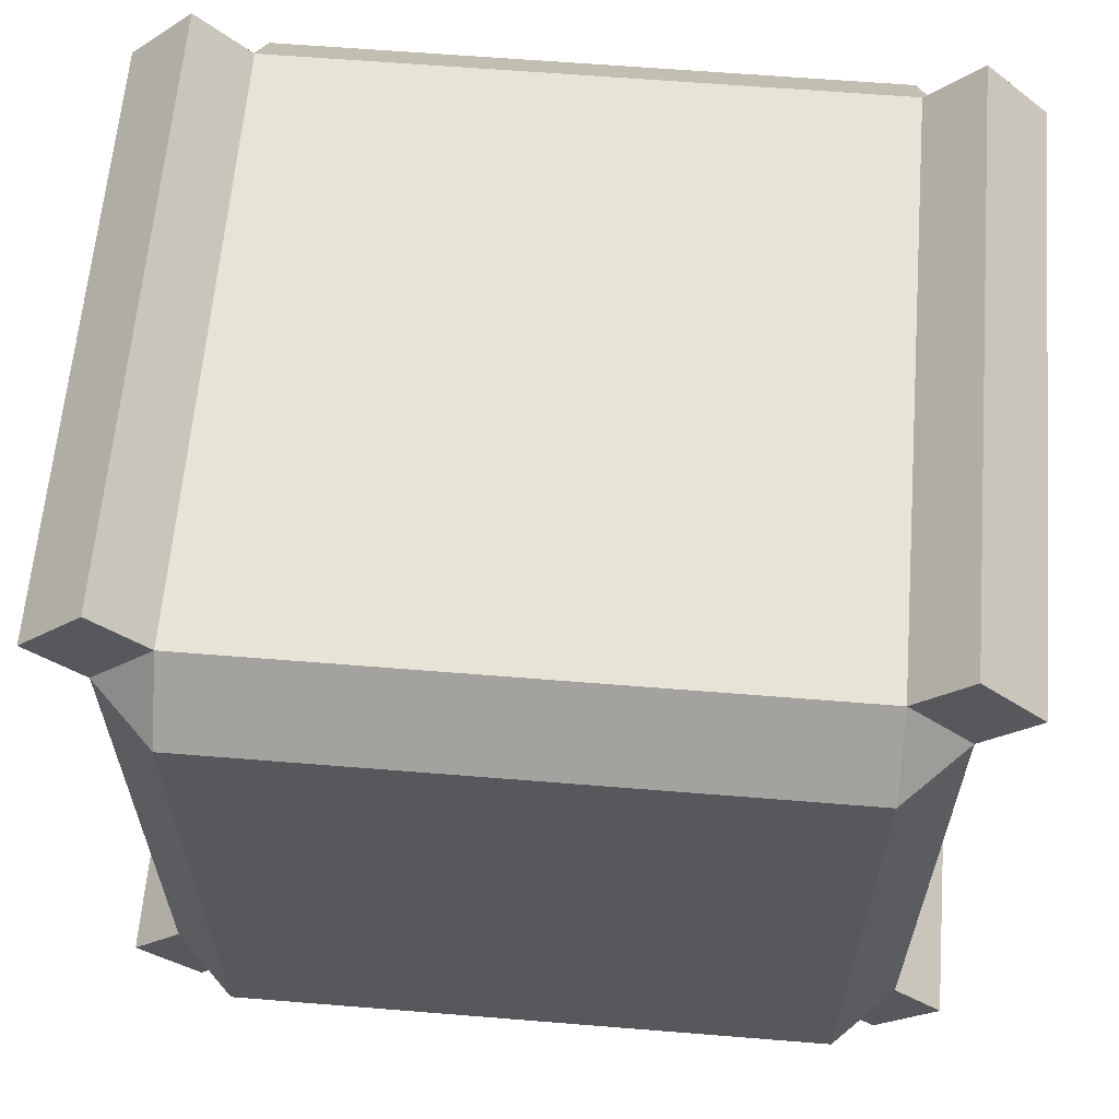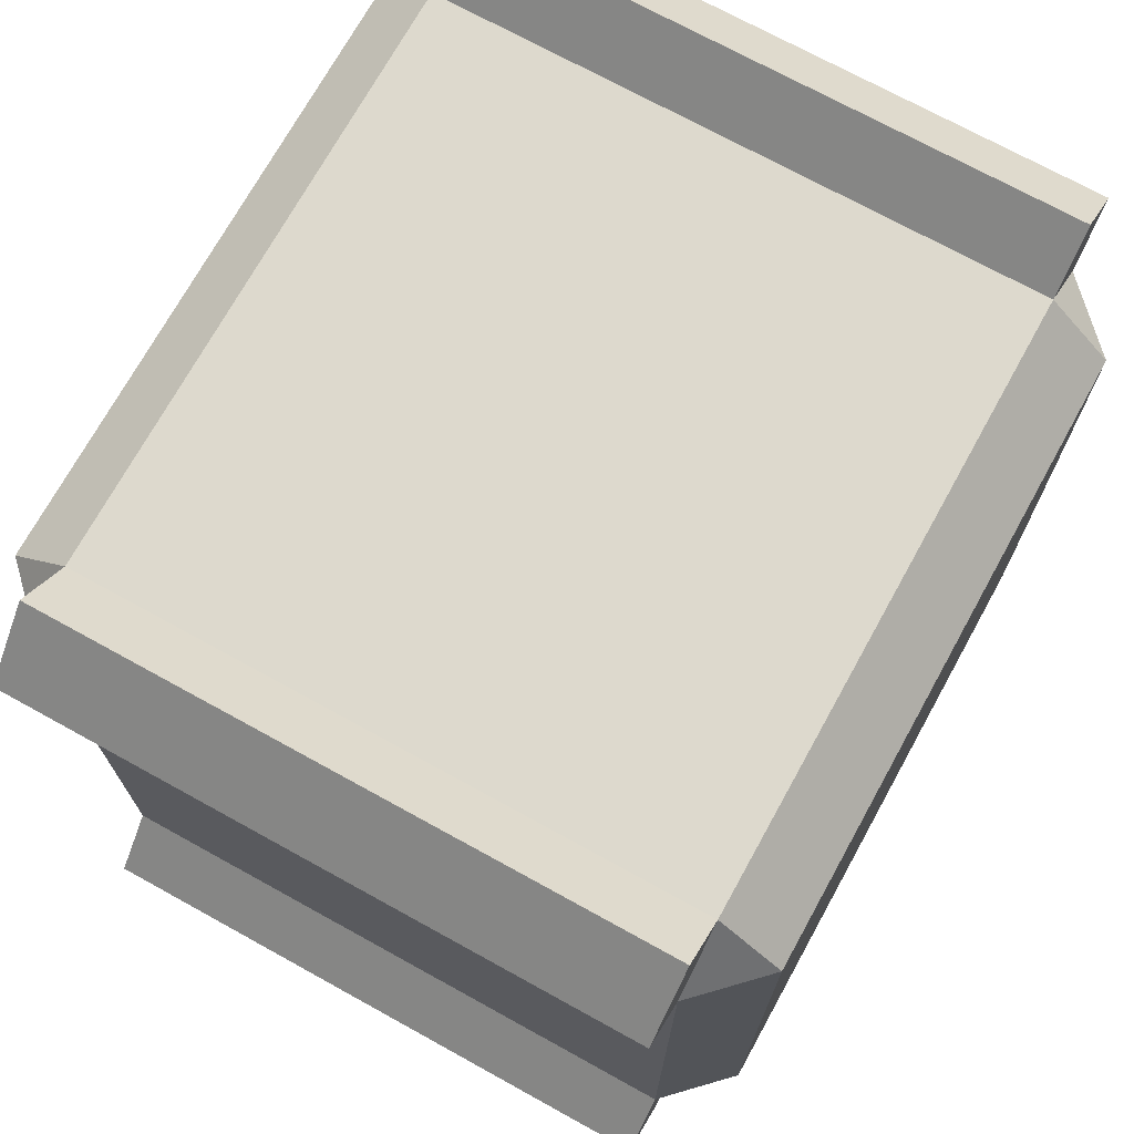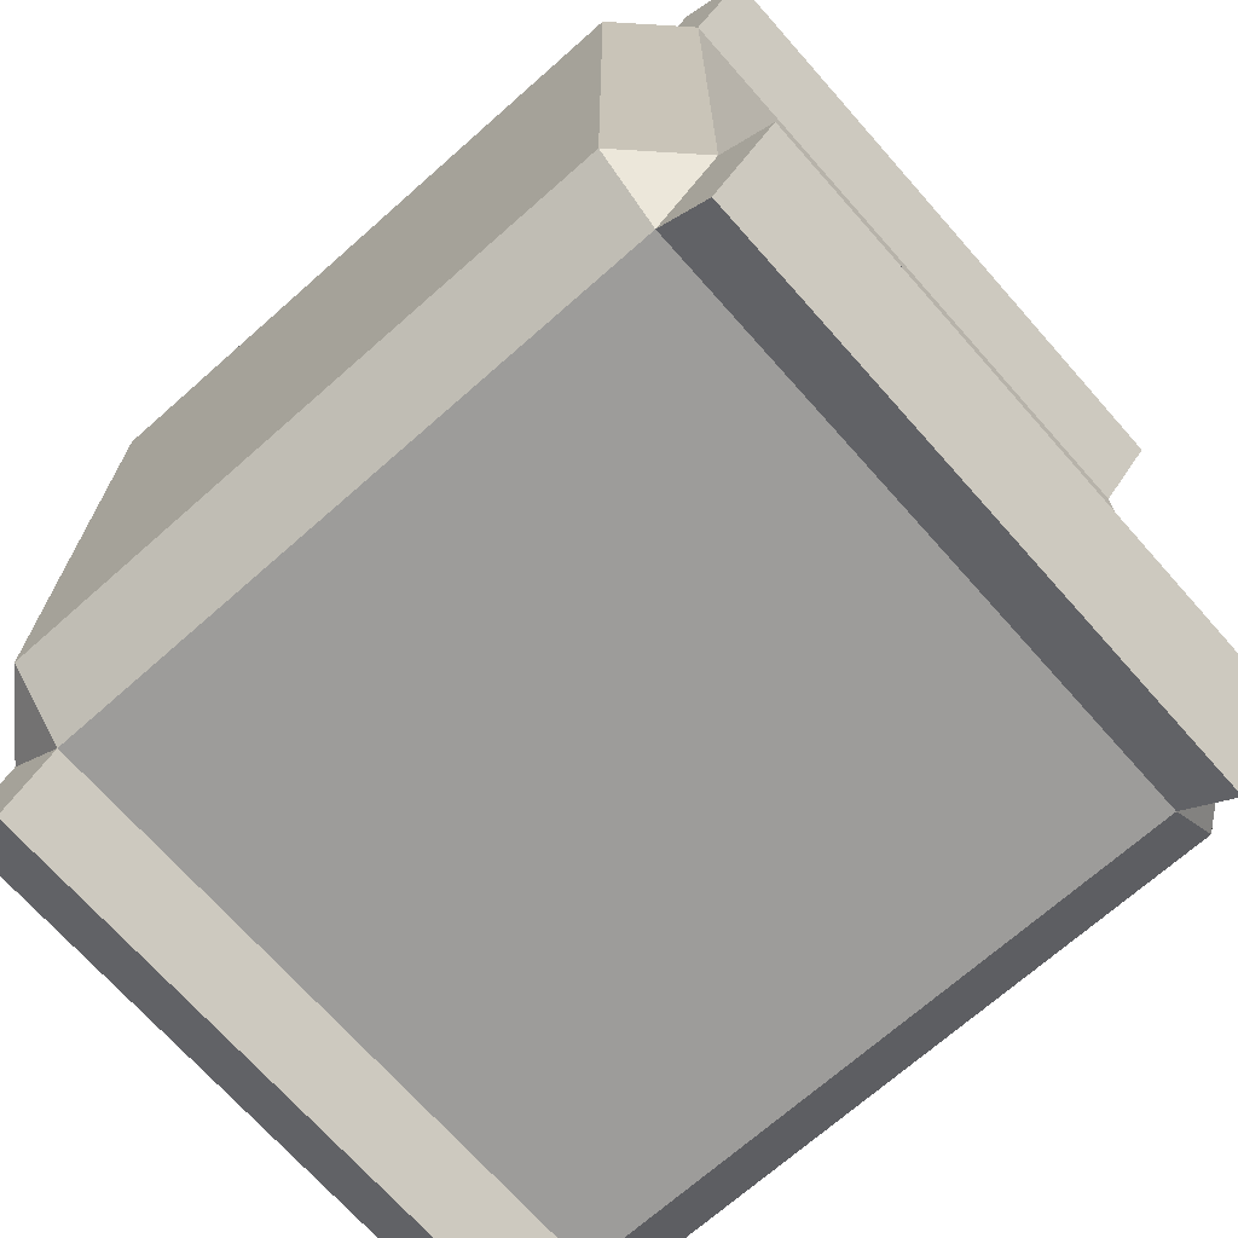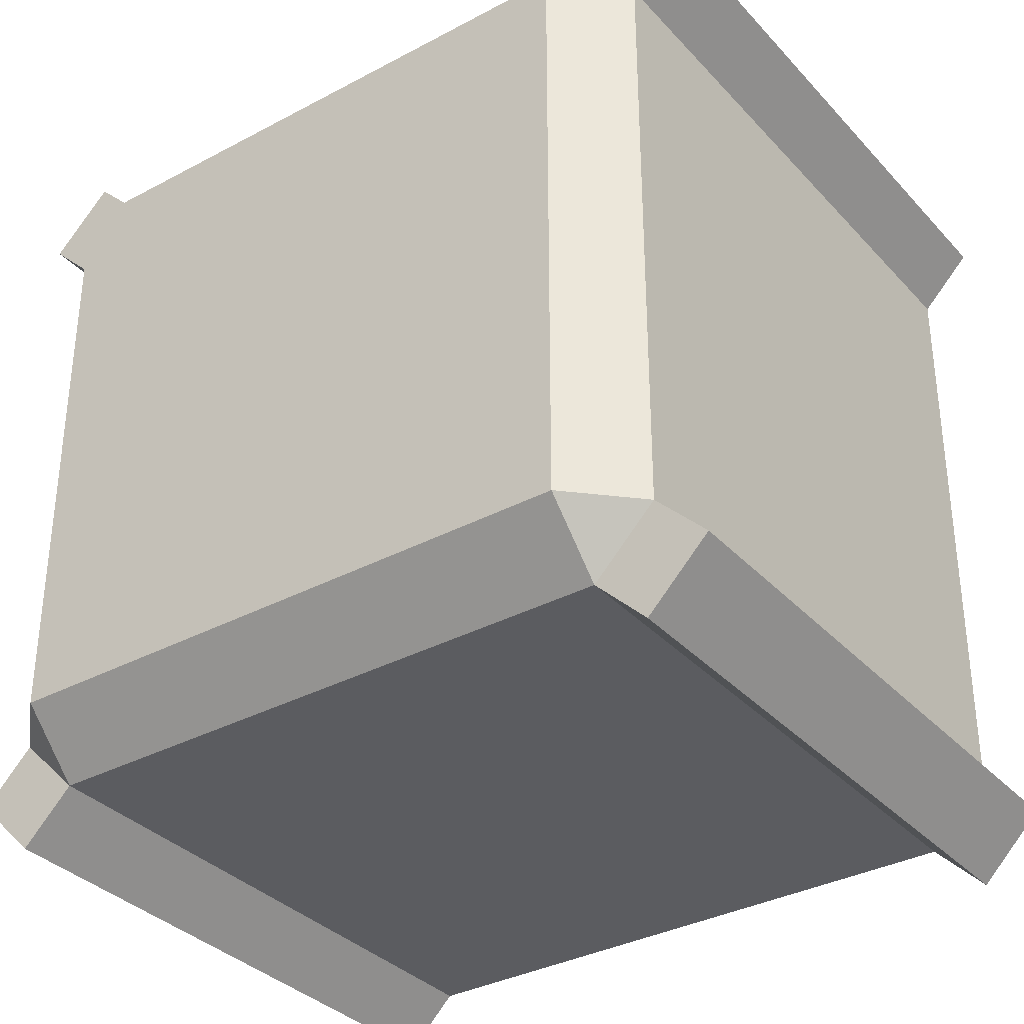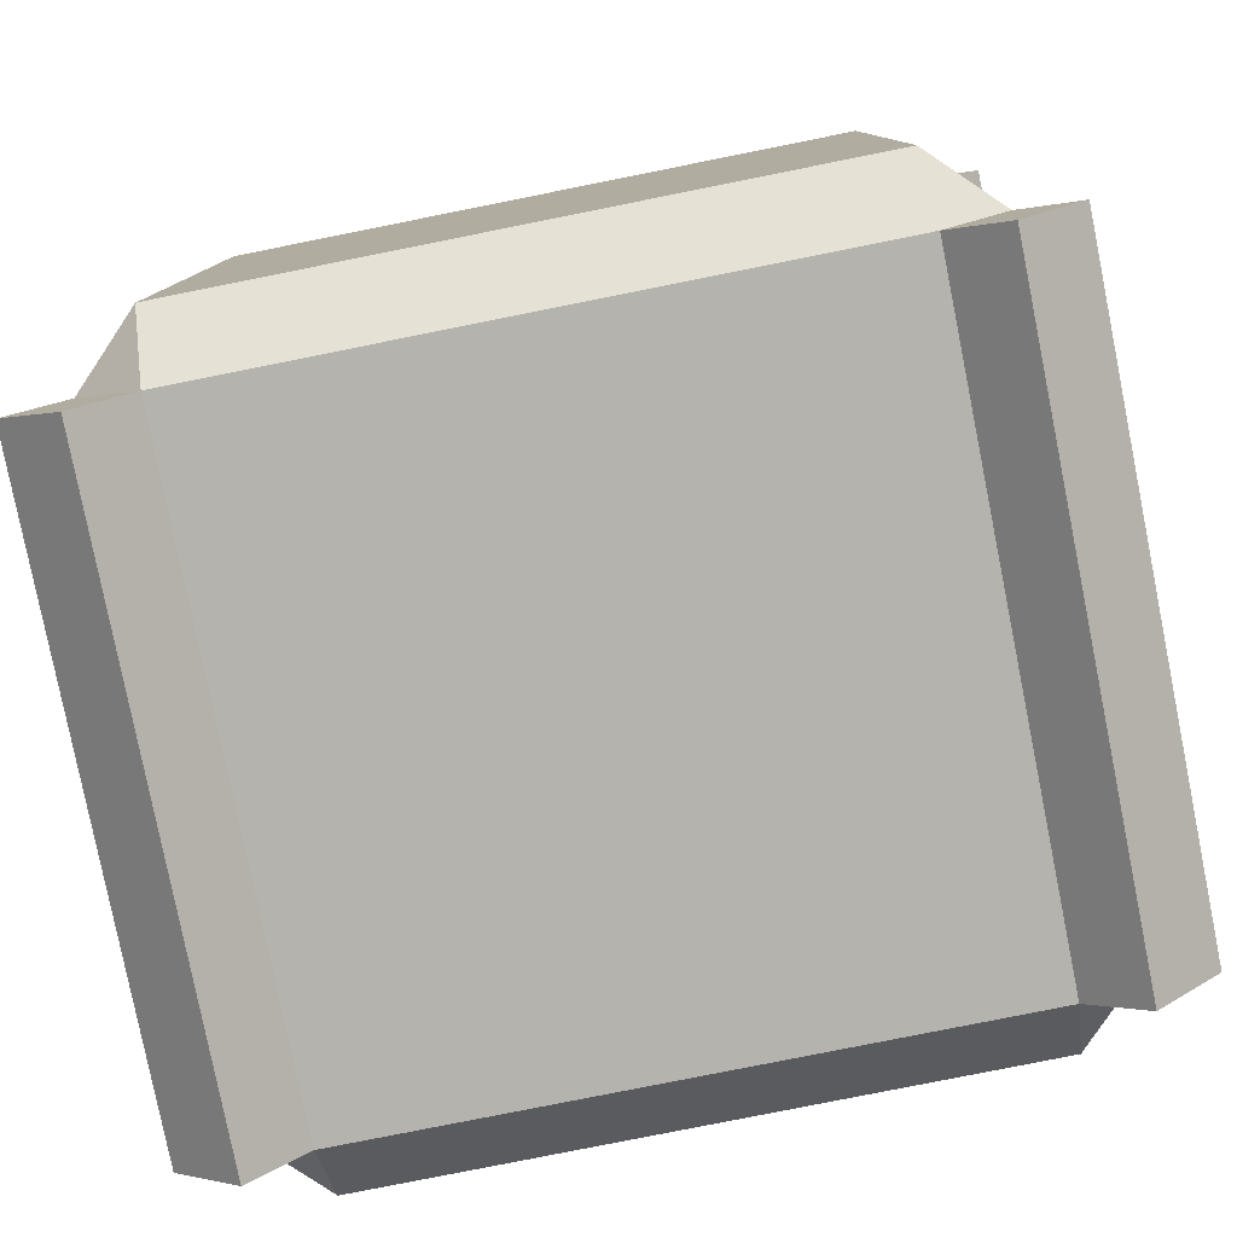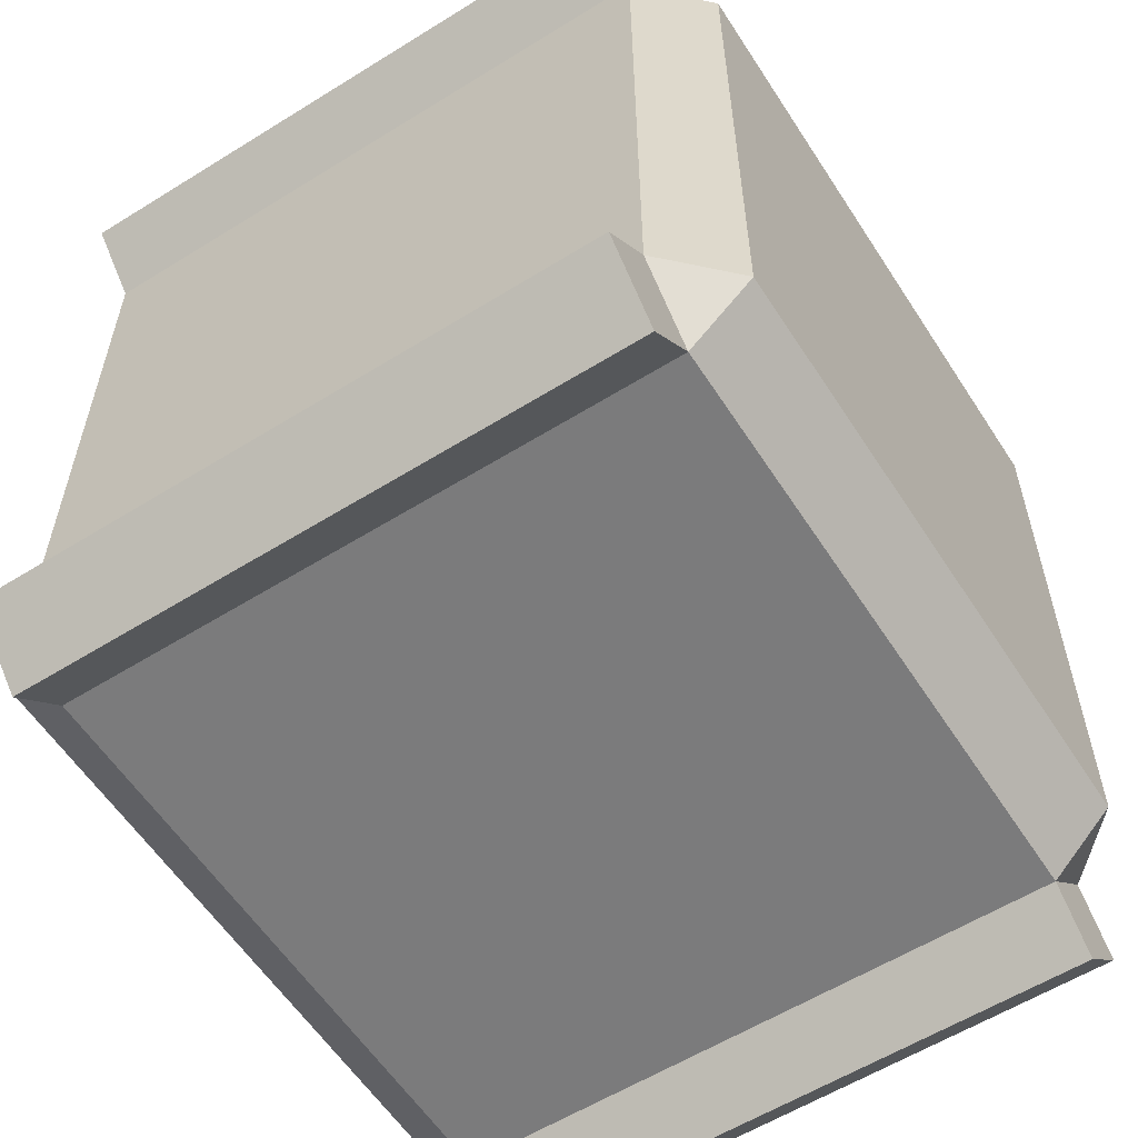
<metadata>
{"format":"obj","ext":"obj","renderer":"f3d","projection":"perspective","resolution":1024,"background":"white","views":[{"elev":62.0,"azim":-85.3,"up":"+Y"},{"elev":71.9,"azim":28.9,"up":"+Y"},{"elev":-70.3,"azim":-48.5,"up":"+Y"},{"elev":-34.5,"azim":-54.3,"up":"+Z"},{"elev":-79.9,"azim":-78.7,"up":"+Z"},{"elev":-58.5,"azim":-147.3,"up":"+Y"}]}
</metadata>
<code>
o Cube
v -0.83 0.9714 -1.141
v -0.83 1.141 -0.9714
v 0.83 1.141 -0.9714
v 0.83 0.9714 -1.141
v -0.83 1.141 0.9714
v -0.83 0.9714 1.141
v 0.83 0.9714 1.141
v 0.83 1.141 0.9714
v 0.83 0.83 -1
v 0.83 1 -0.83
v 1 0.83 -0.83
v 0.83 -1 -0.83
v 0.83 -0.83 -1
v 1 -0.83 -0.83
v 1 0.83 0.83
v 0.83 1 0.83
v 0.83 0.83 1
v 1 -0.83 0.83
v 0.83 -0.83 1
v 0.83 -1 0.83
v -0.83 0.83 -1
v -1 0.83 -0.83
v -0.83 1 -0.83
v -1 -0.83 -0.83
v -0.83 -0.83 -1
v -0.83 -1 -0.83
v -1 0.83 0.83
v -0.83 0.83 1
v -0.83 1 0.83
v -0.83 -1 0.83
v -0.83 -0.83 1
v -1 -0.83 0.83
v 0.83 -1.141 -0.9714
v 0.83 -0.9714 -1.141
v -0.83 -0.9714 -1.141
v -0.83 -1.141 -0.9714
v 0.83 -0.9714 1.141
v 0.83 -1.141 0.9714
v -0.83 -1.141 0.9714
v -0.83 -0.9714 1.141
f 26 12 20 30
f 32 27 22 24
f 8 5 6 7
f 19 17 28 31
f 10 23 29 16
f 14 11 15 18
f 9 10 11
f 12 13 14
f 15 16 17
f 18 19 20
f 21 22 23
f 24 25 26
f 27 28 29
f 30 31 32
f 26 30 32 24
f 26 25 35 36
f 11 14 13 9
f 31 28 27 32
f 17 19 18 15
f 21 25 24 22
f 16 29 5 8
f 10 16 15 11
f 19 31 40 37
f 29 23 22 27
f 10 9 4 3
f 20 12 14 18
f 25 21 9 13
f 17 16 8 7
f 28 17 7 6
f 29 28 6 5
f 2 3 4 1
f 21 23 2 1
f 9 21 1 4
f 23 10 3 2
f 33 36 35 34
f 13 12 33 34
f 12 26 36 33
f 25 13 34 35
f 39 38 37 40
f 20 19 37 38
f 31 30 39 40
f 30 20 38 39

</code>
